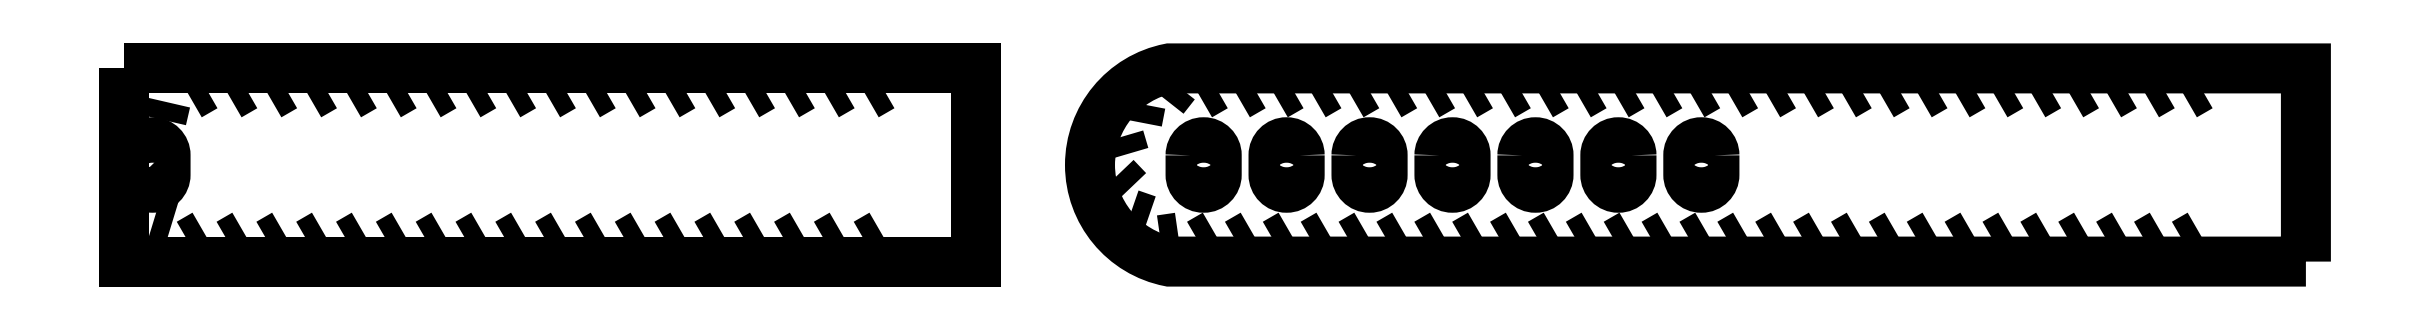
<metadata>
{"format":"dxf","ext":"dxf","renderer":"ezdxf+matplotlib","layout":"modelspace","background":"white","min_lineweight":24,"dpi":150}
</metadata>
<code>
0
SECTION
2
ENTITIES
0
INSERT
2
POCKET_CS
8
0
10
0
20
0
30
0
0
INSERT
2
PATHARRAY002
8
0
10
0
20
0
30
0
0
INSERT
2
CUT_CS
8
0
10
0
20
0
30
0
0
INSERT
2
PATHARRAY001
8
0
10
0
20
0
30
0
0
ENDSEC
0
EOF

</code>
